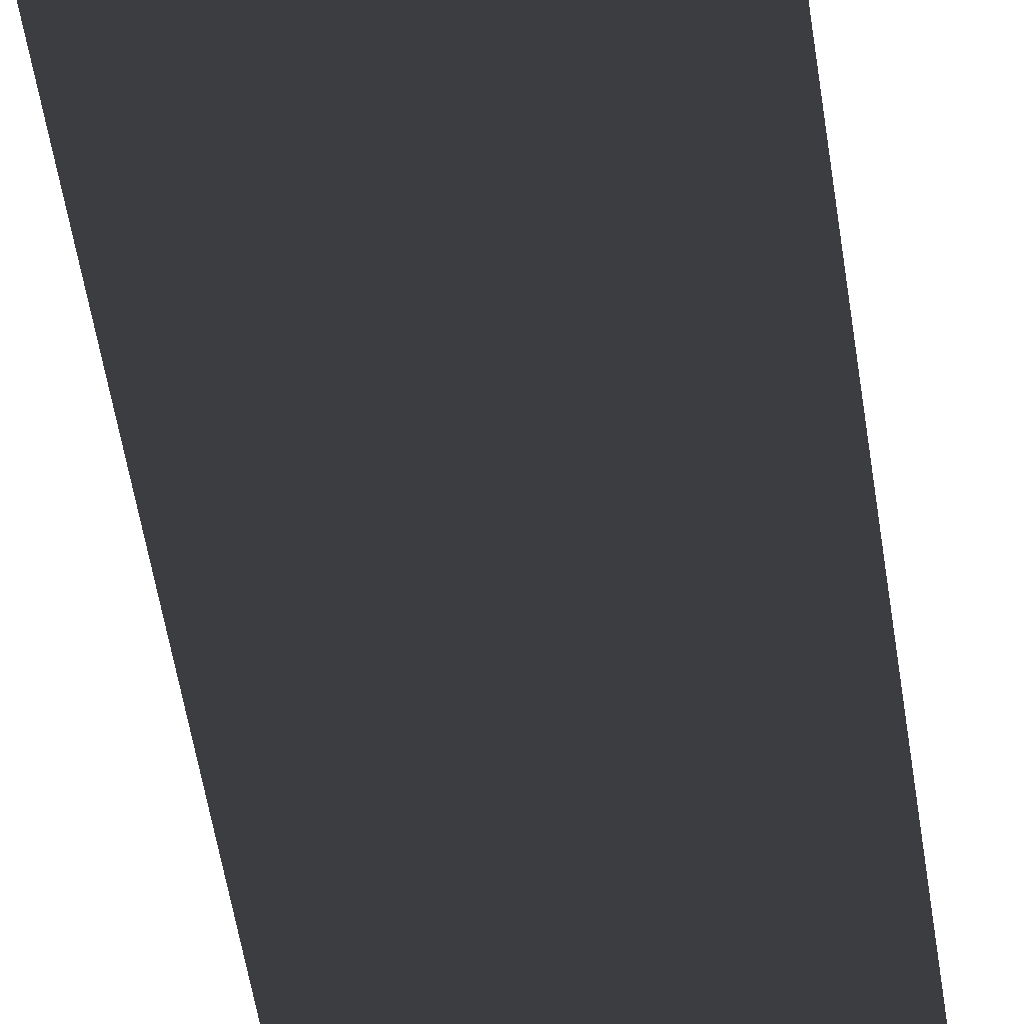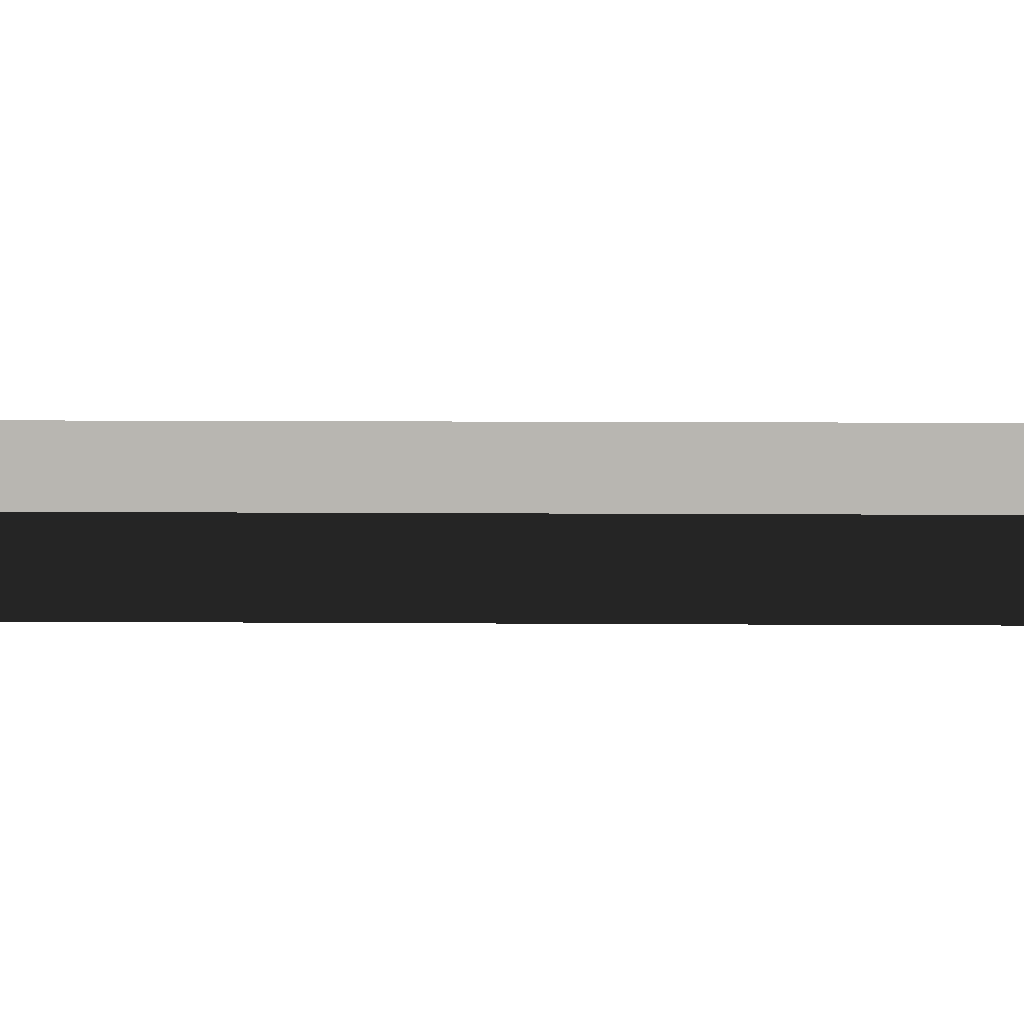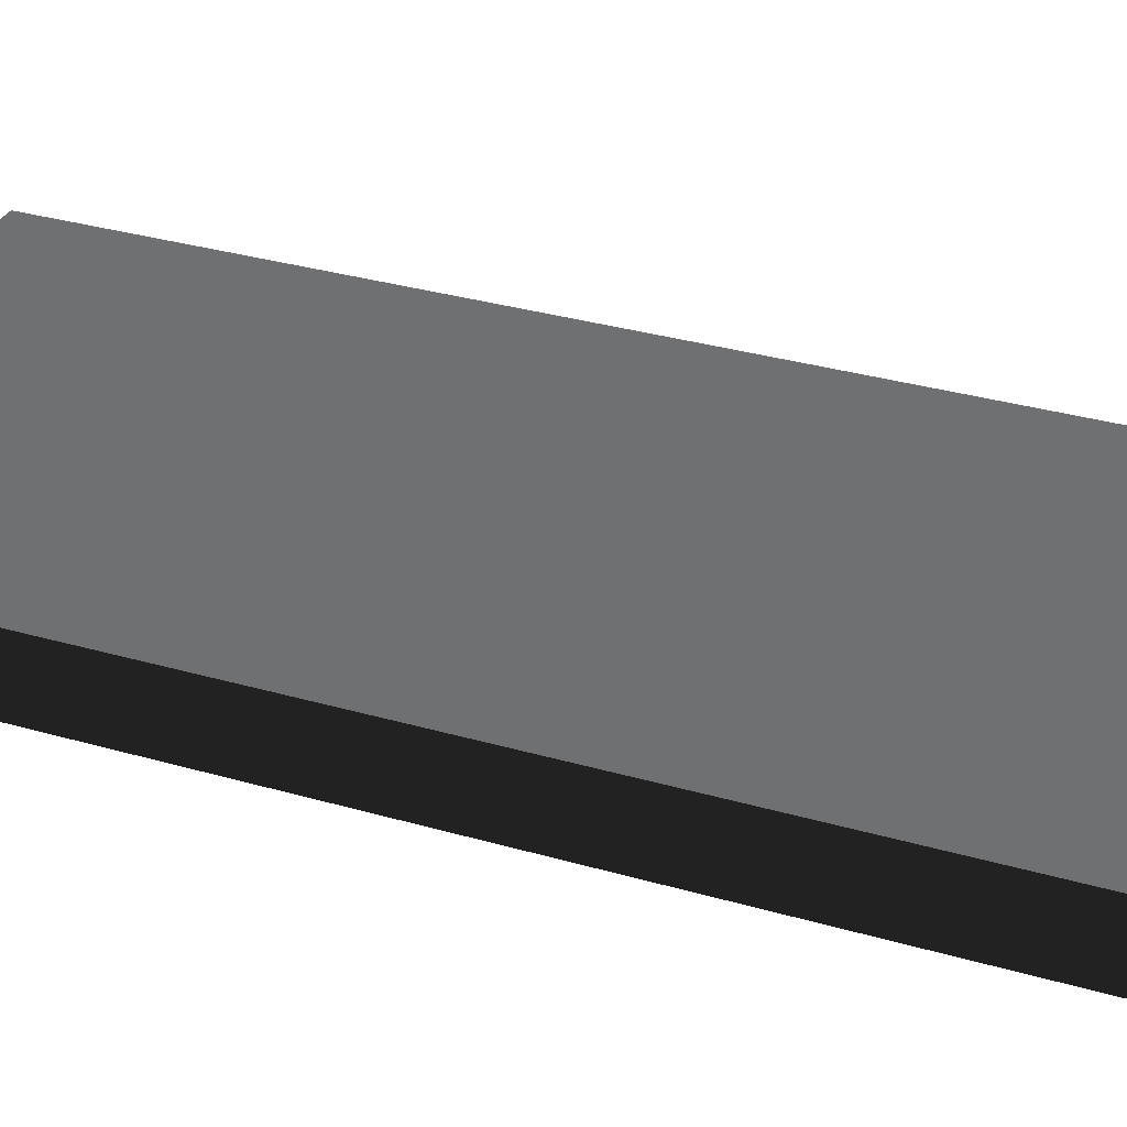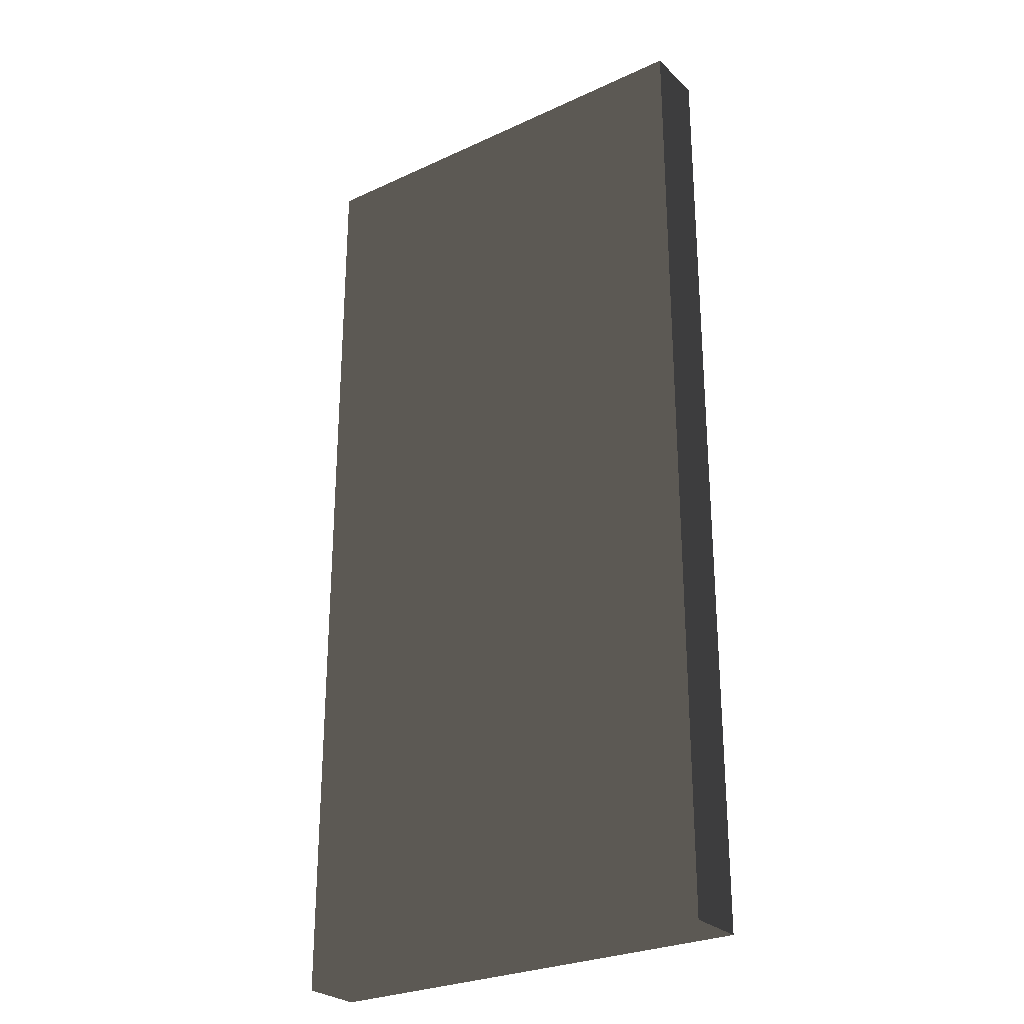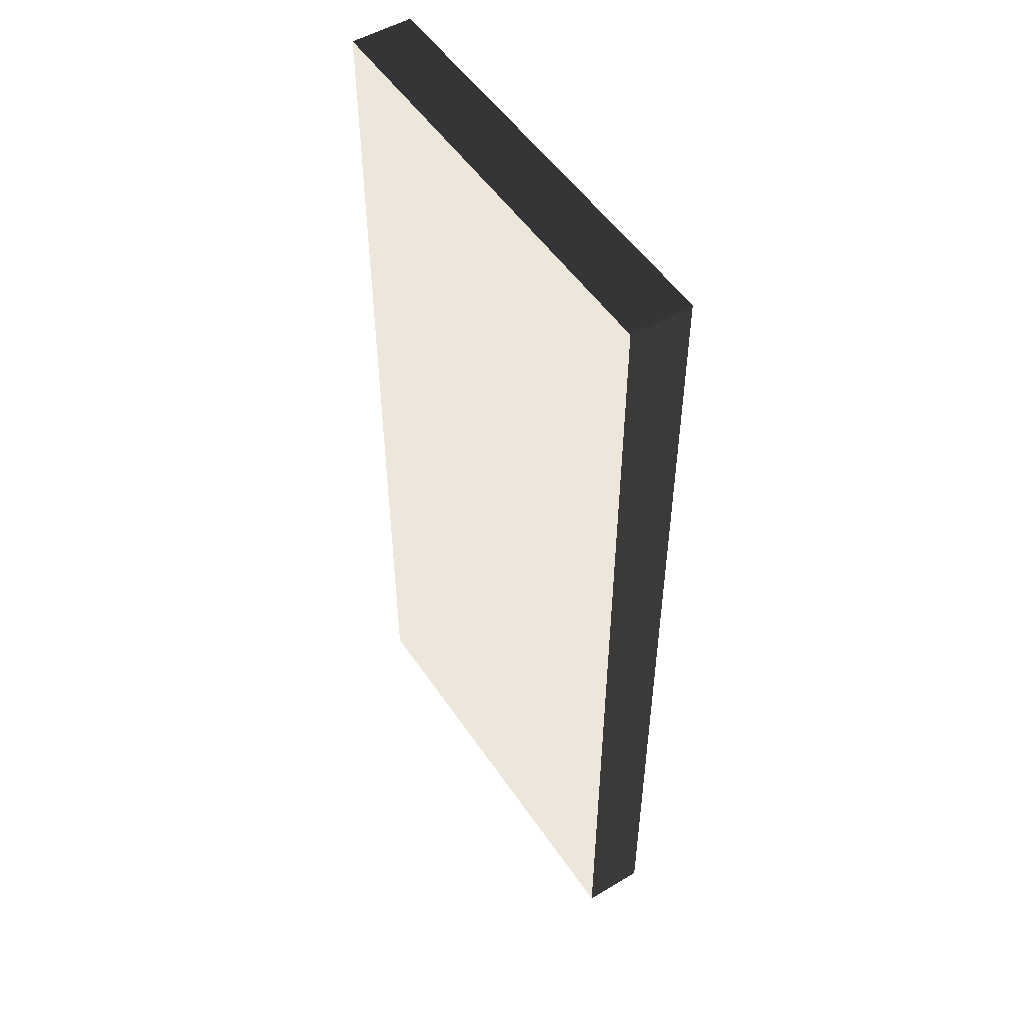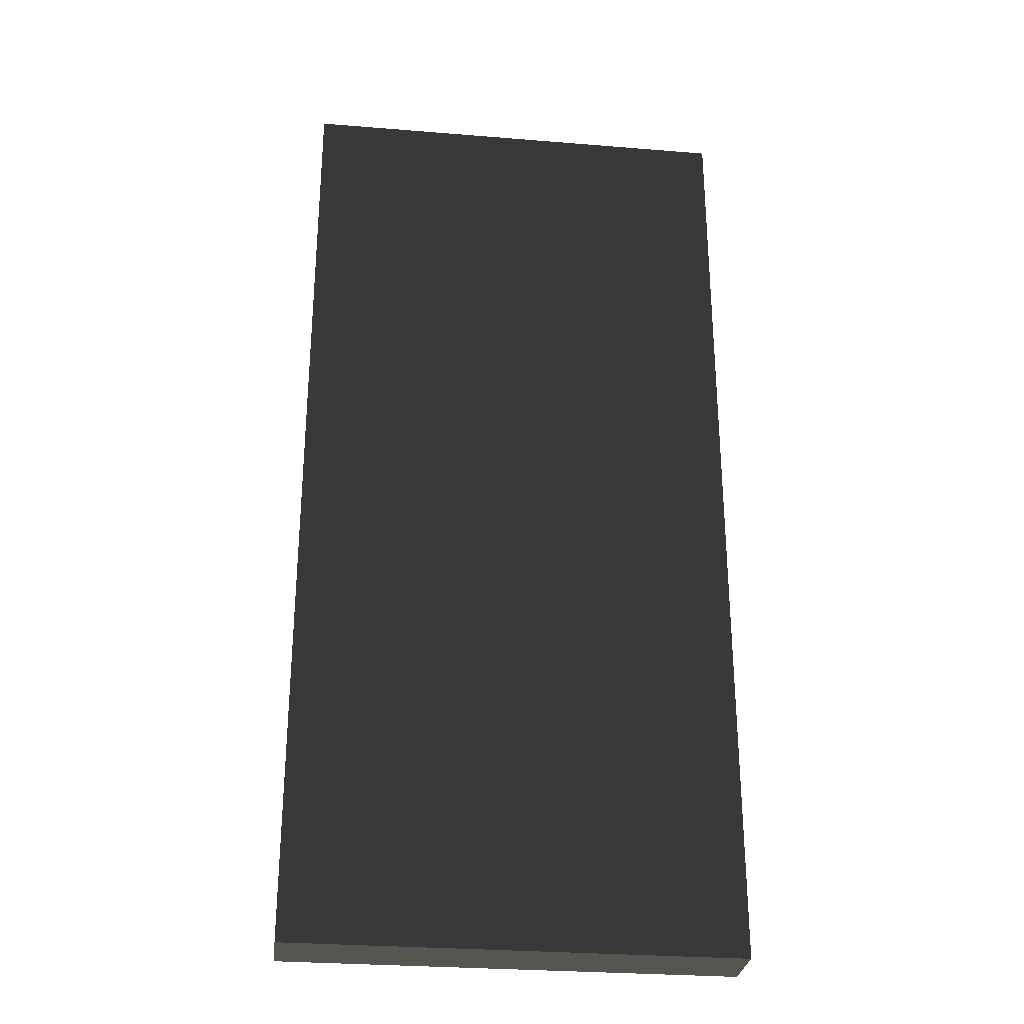
<metadata>
{"format":"obj","ext":"obj","renderer":"f3d","projection":"perspective","resolution":1024,"background":"white","views":[{"elev":-65.4,"azim":-170.4,"up":"+Y"},{"elev":8.1,"azim":91.3,"up":"+Y"},{"elev":31.4,"azim":112.6,"up":"+Y"},{"elev":-27.4,"azim":35.4,"up":"+Z"},{"elev":51.4,"azim":57.1,"up":"+Z"},{"elev":-29.1,"azim":173.1,"up":"+Z"}]}
</metadata>
<code>
v  5.532 -0.7684 -11.99
v  5.532 -0.7684 11.99
v  -5.532 -0.7684 11.99
v  -5.532 -0.7684 -11.99
v  5.532 0.7684 -11.99
v  -5.532 0.7684 -11.99
v  -5.532 0.7684 11.99
v  5.532 0.7684 11.99
g Box028
f -8 -7 -6 -5
f -4 -3 -2 -1
f -1 -2 -6 -7
f -4 -1 -7 -8
f -3 -4 -8 -5
f -2 -3 -5 -6

</code>
